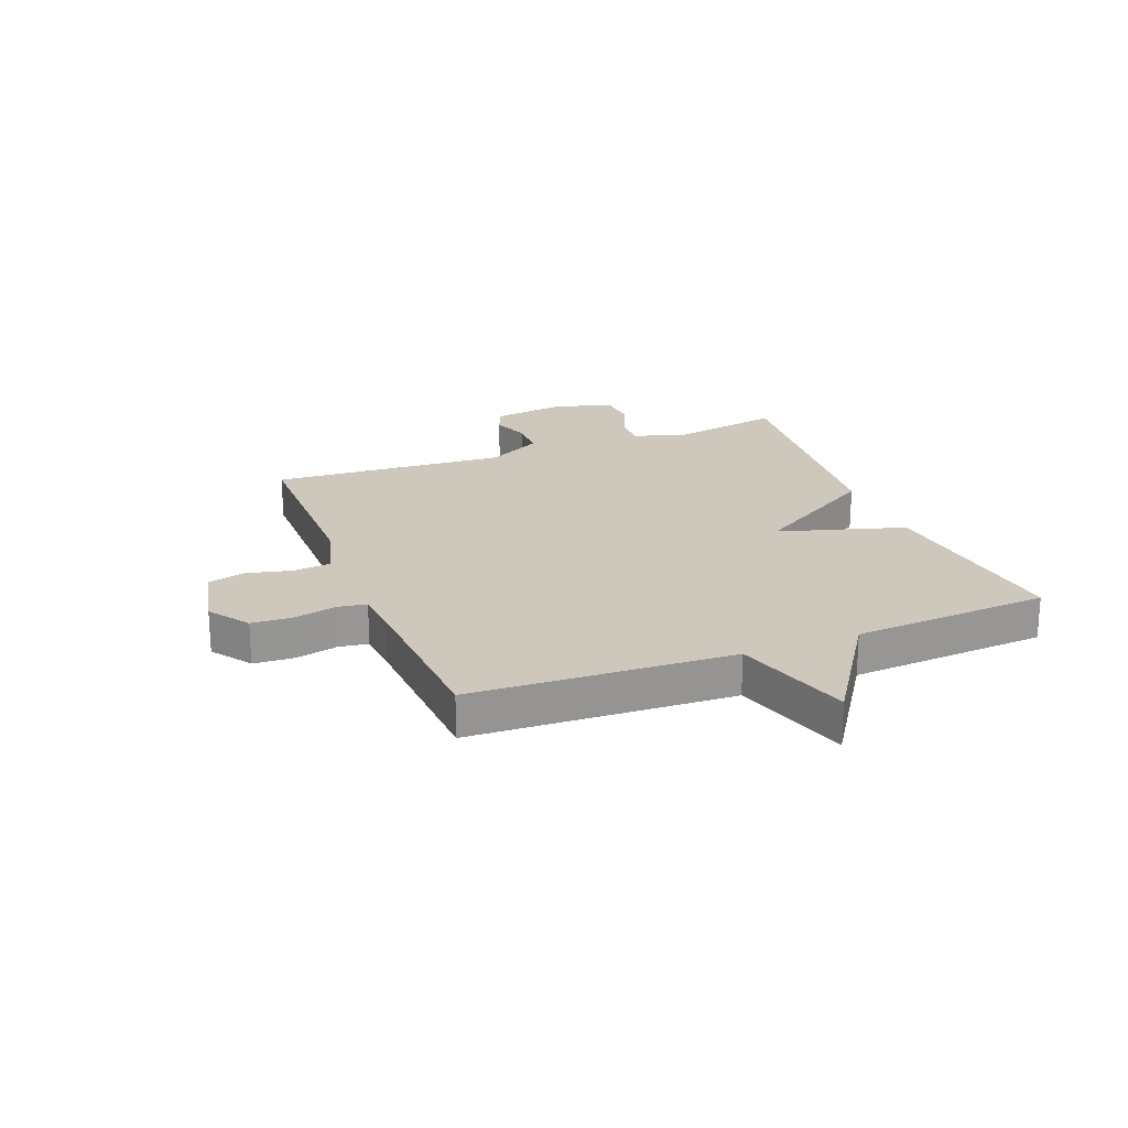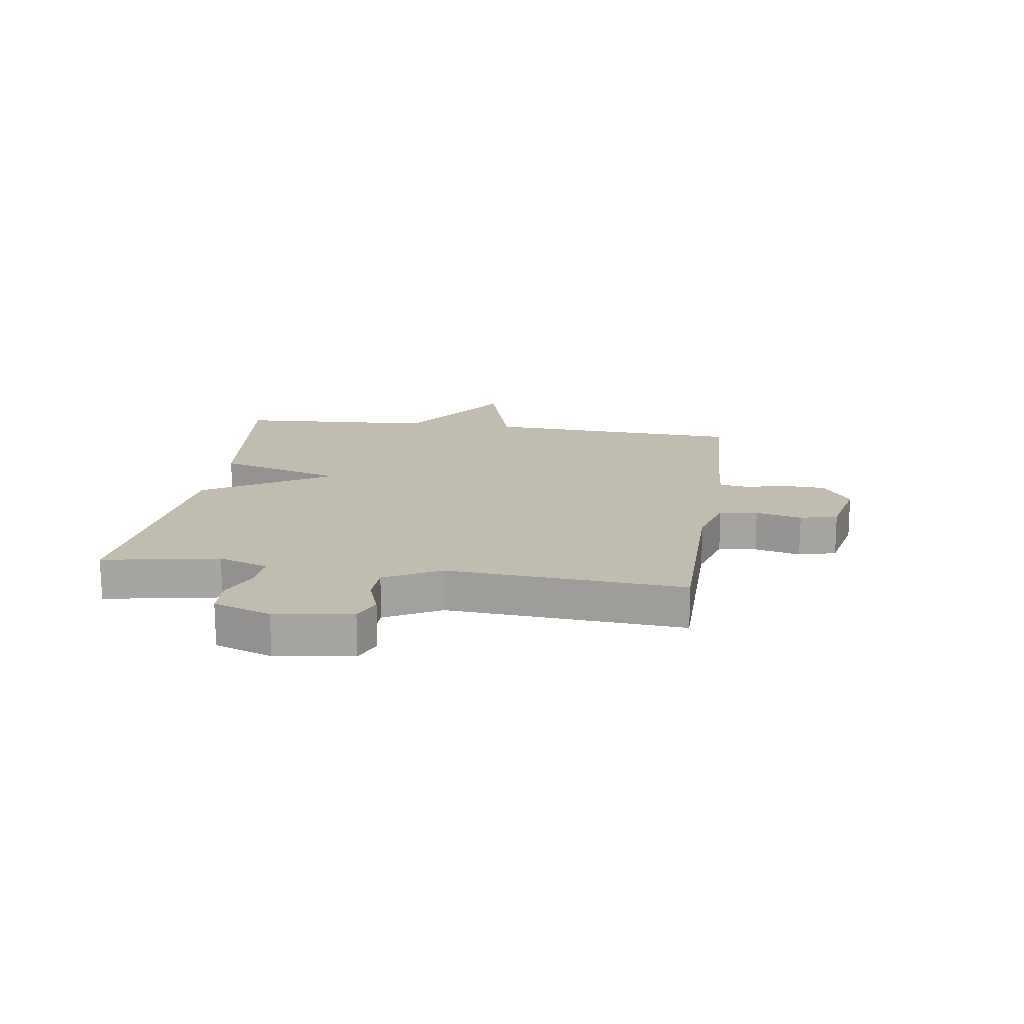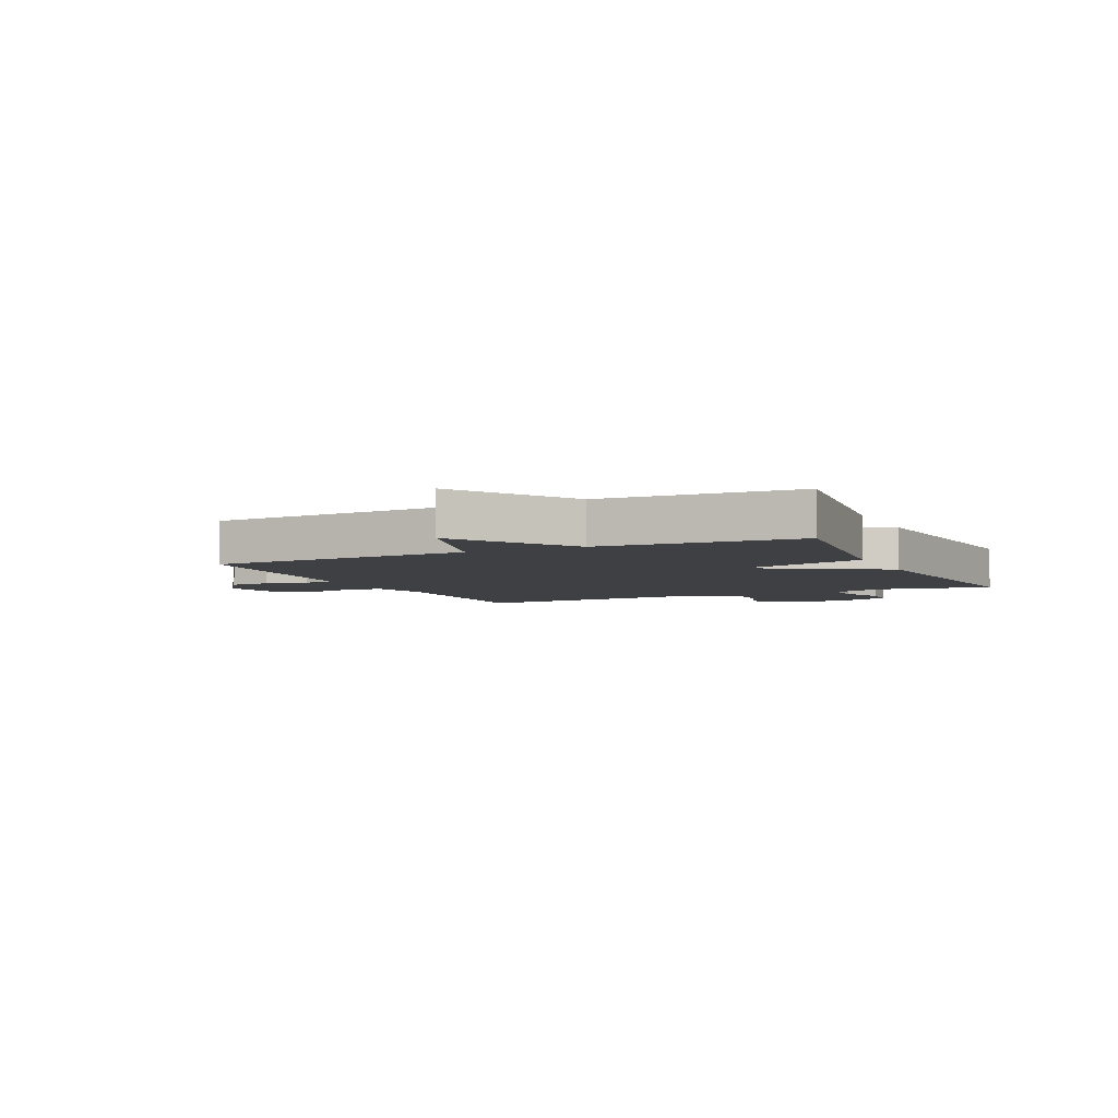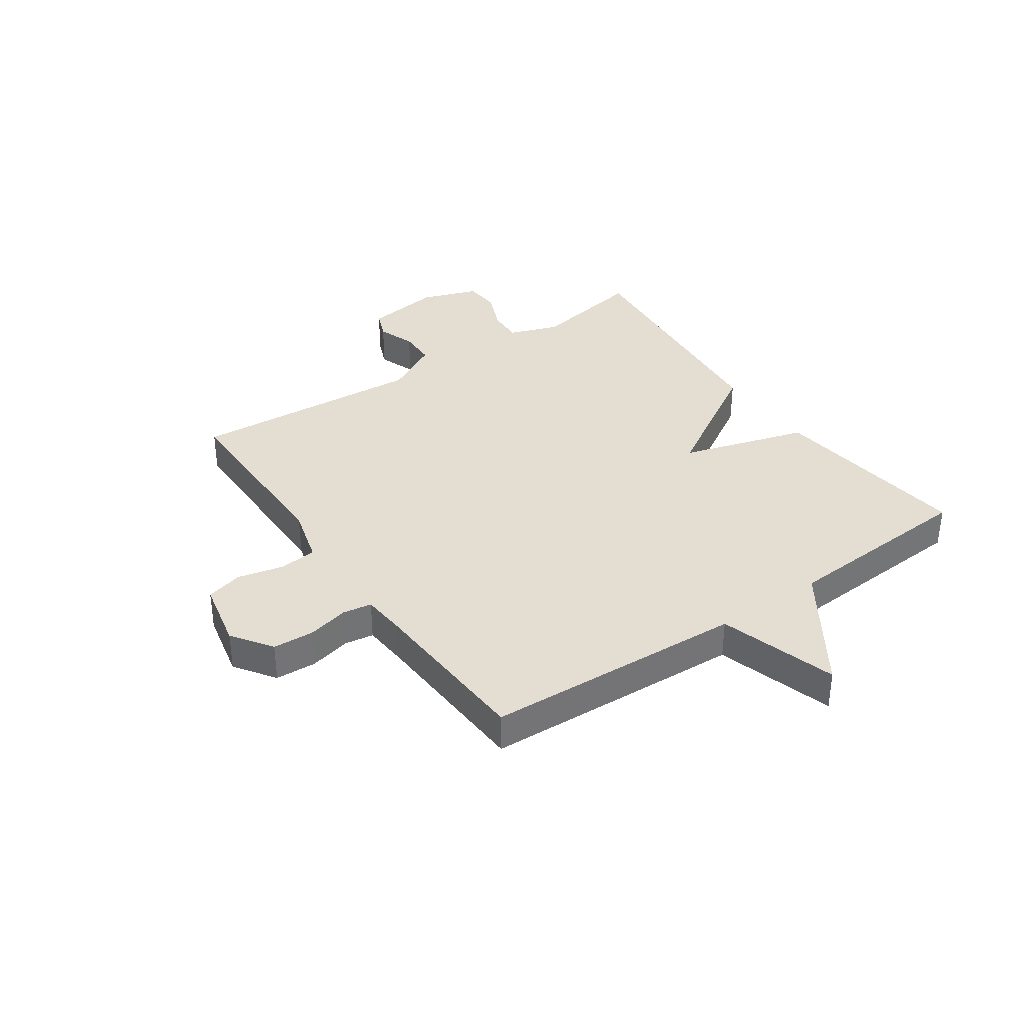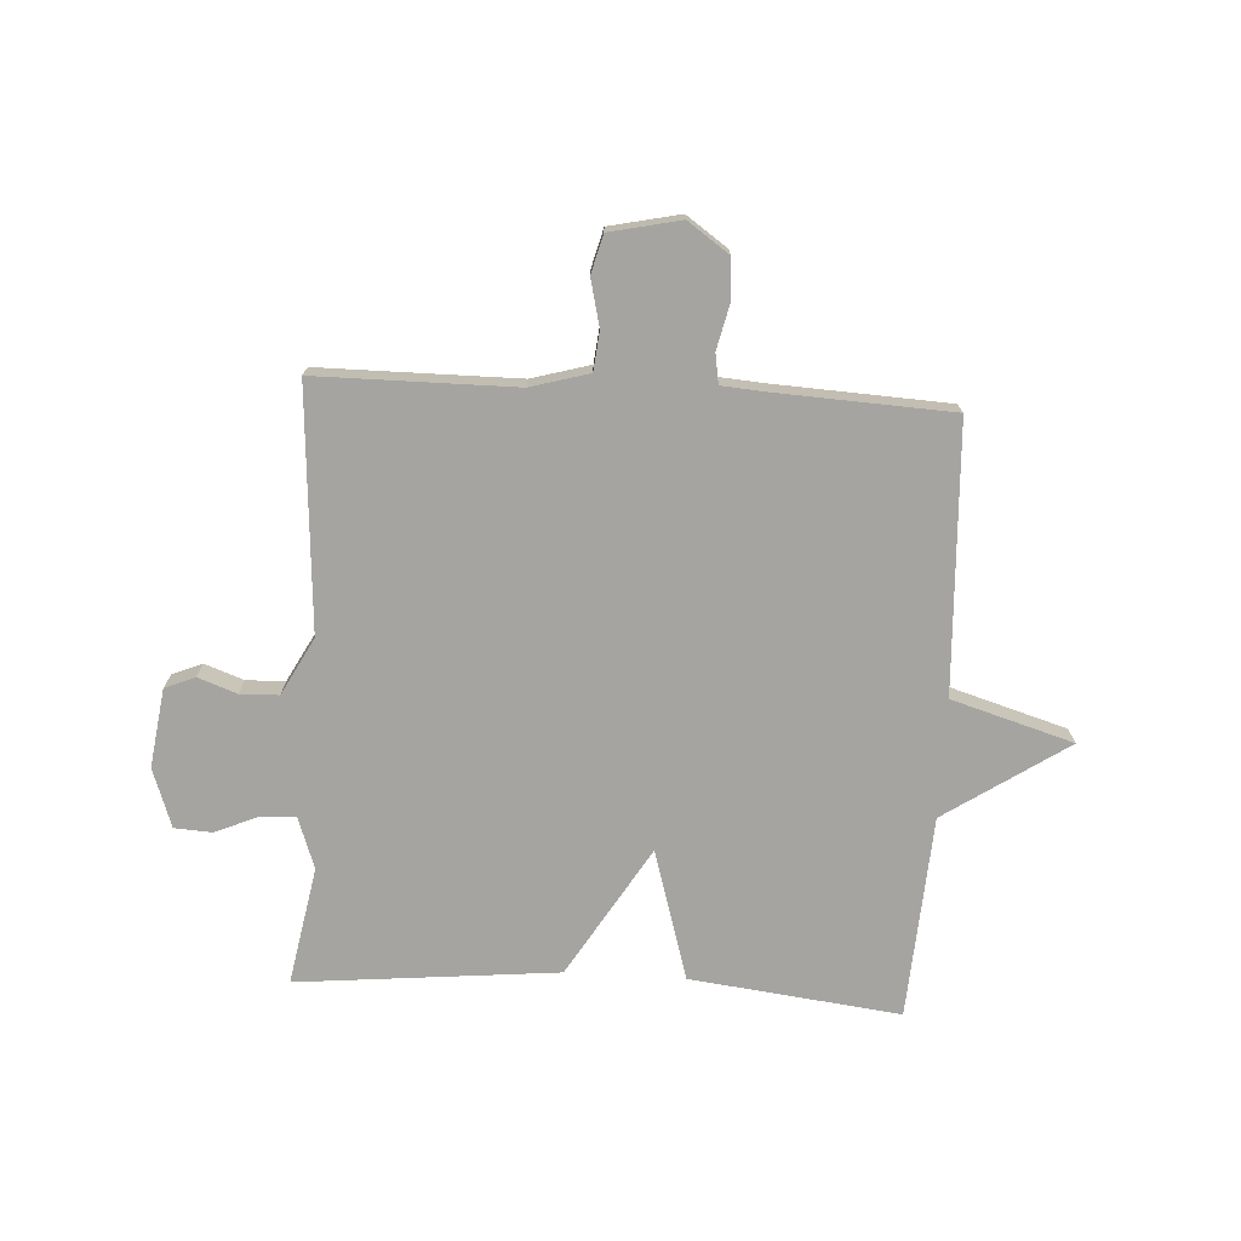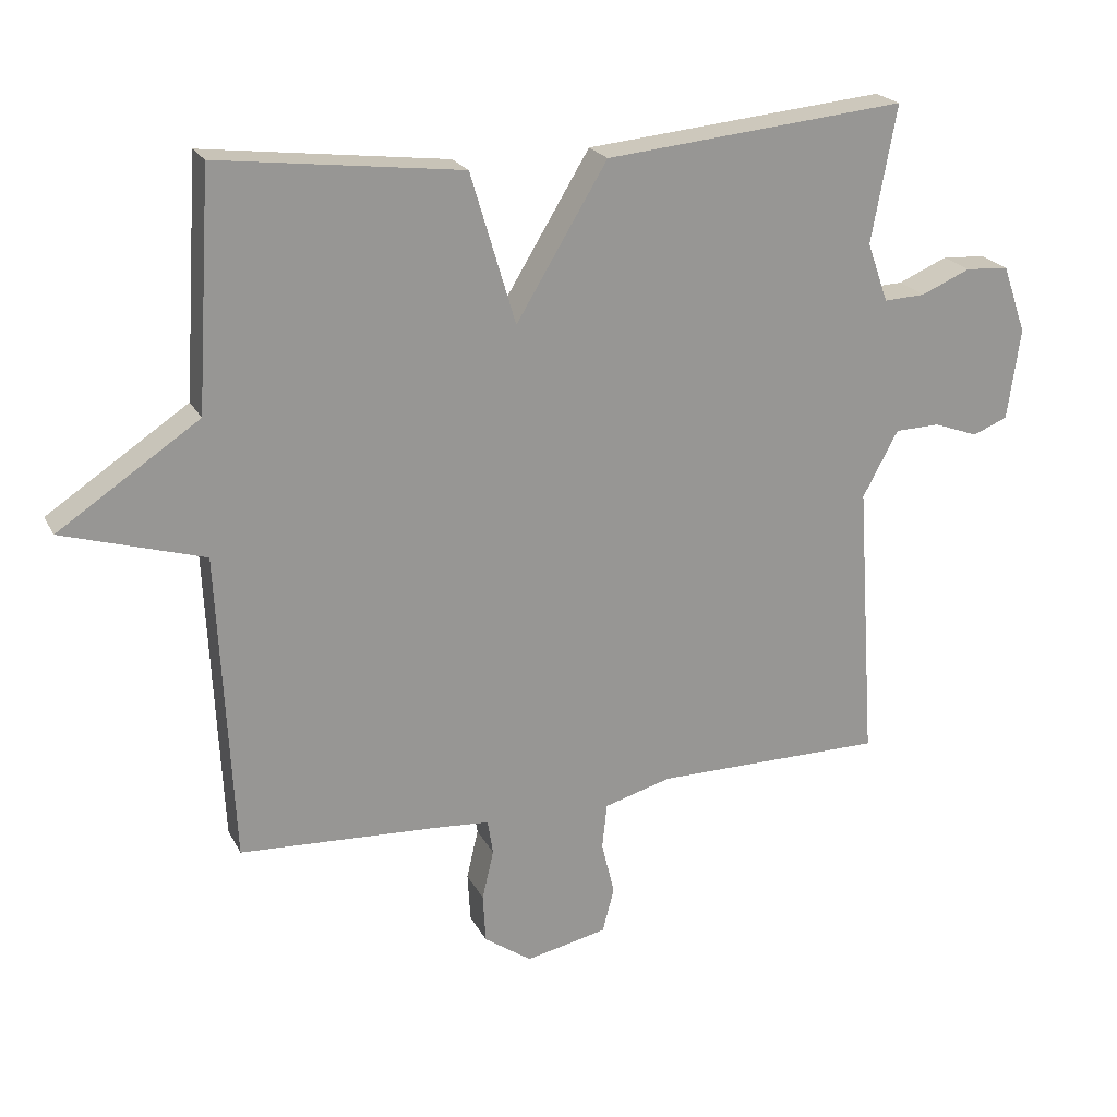
<metadata>
{"format":"obj","ext":"obj","renderer":"f3d","projection":"perspective","resolution":1024,"background":"white","views":[{"elev":22.0,"azim":-111.5,"up":"+Y"},{"elev":16.5,"azim":98.4,"up":"+Y"},{"elev":-5.1,"azim":-64.9,"up":"+Y"},{"elev":36.0,"azim":-124.7,"up":"+Y"},{"elev":-73.4,"azim":176.7,"up":"+Y"},{"elev":21.6,"azim":-21.0,"up":"+Z"}]}
</metadata>
<code>
v -0.5 0.07 -0.5
v -0.522 0.07 -0.045
v -0.729 0.07 0.017
v -0.522 0.07 0.155
v -0.5 0.07 0.5
v -0.143 0.07 0.457
v -0.077 0.07 0.236
v 0.057 0.07 0.457
v 0.5 0.07 0.5
v 0.463 0.07 0.299
v 0.494 0.07 0.212
v 0.555 0.07 0.215
v 0.627 0.07 0.246
v 0.691 0.07 0.242
v 0.726 0.07 0.142
v 0.707 0.07 0.008
v 0.656 0.07 -0.013
v 0.59 0.07 0.011
v 0.524 0.07 0.009
v 0.472 0.07 -0.088
v 0.5 0.07 -0.5
v 0.162 0.07 -0.501
v 0.063 0.07 -0.529
v 0.056 0.07 -0.595
v 0.075 0.07 -0.675
v 0.058 0.07 -0.74
v -0.062 0.07 -0.766
v -0.132 0.07 -0.717
v -0.136 0.07 -0.645
v -0.119 0.07 -0.572
v -0.127 0.07 -0.521
v -0.206 0.07 -0.515
v -0.5 0 -0.5
v -0.522 0 -0.045
v -0.729 0 0.017
v -0.522 0 0.155
v -0.5 0 0.5
v -0.143 0 0.457
v -0.077 0 0.236
v 0.057 0 0.457
v 0.5 0 0.5
v 0.463 0 0.299
v 0.494 0 0.212
v 0.555 0 0.215
v 0.627 0 0.246
v 0.691 0 0.242
v 0.726 0 0.142
v 0.707 0 0.008
v 0.656 0 -0.013
v 0.59 0 0.011
v 0.524 0 0.009
v 0.472 0 -0.088
v 0.5 0 -0.5
v 0.162 0 -0.501
v 0.063 0 -0.529
v 0.056 0 -0.595
v 0.075 0 -0.675
v 0.058 0 -0.74
v -0.062 0 -0.766
v -0.132 0 -0.717
v -0.136 0 -0.645
v -0.119 0 -0.572
v -0.127 0 -0.521
v -0.206 0 -0.515
f 28 29 30
f 27 28 30
f 26 27 30
f 25 26 30
f 24 25 30
f 23 24 30 31
f 22 23 31 32
f 20 21 22
f 32 1 2
f 22 32 2
f 20 22 2
f 19 20 2
f 16 17 18
f 15 16 18
f 14 15 18
f 13 14 18
f 12 13 18
f 11 12 18 19
f 7 8 9 10
f 2 3 4
f 19 2 4
f 11 19 4
f 10 11 4
f 7 10 4
f 4 5 6 7
f 62 61 60
f 62 60 59
f 62 59 58
f 62 58 57
f 62 57 56
f 63 62 56 55
f 64 63 55 54
f 54 53 52
f 34 33 64
f 34 64 54
f 34 54 52
f 34 52 51
f 50 49 48
f 50 48 47
f 50 47 46
f 50 46 45
f 50 45 44
f 51 50 44 43
f 42 41 40 39
f 36 35 34
f 36 34 51
f 36 51 43
f 36 43 42
f 36 42 39
f 39 38 37 36
f 1 33 34 2
f 2 34 35 3
f 3 35 36 4
f 4 36 37 5
f 5 37 38 6
f 6 38 39 7
f 7 39 40 8
f 8 40 41 9
f 9 41 42 10
f 10 42 43 11
f 11 43 44 12
f 12 44 45 13
f 13 45 46 14
f 14 46 47 15
f 15 47 48 16
f 16 48 49 17
f 17 49 50 18
f 18 50 51 19
f 19 51 52 20
f 20 52 53 21
f 21 53 54 22
f 22 54 55 23
f 23 55 56 24
f 24 56 57 25
f 25 57 58 26
f 26 58 59 27
f 27 59 60 28
f 28 60 61 29
f 29 61 62 30
f 30 62 63 31
f 31 63 64 32
f 32 64 33 1

</code>
